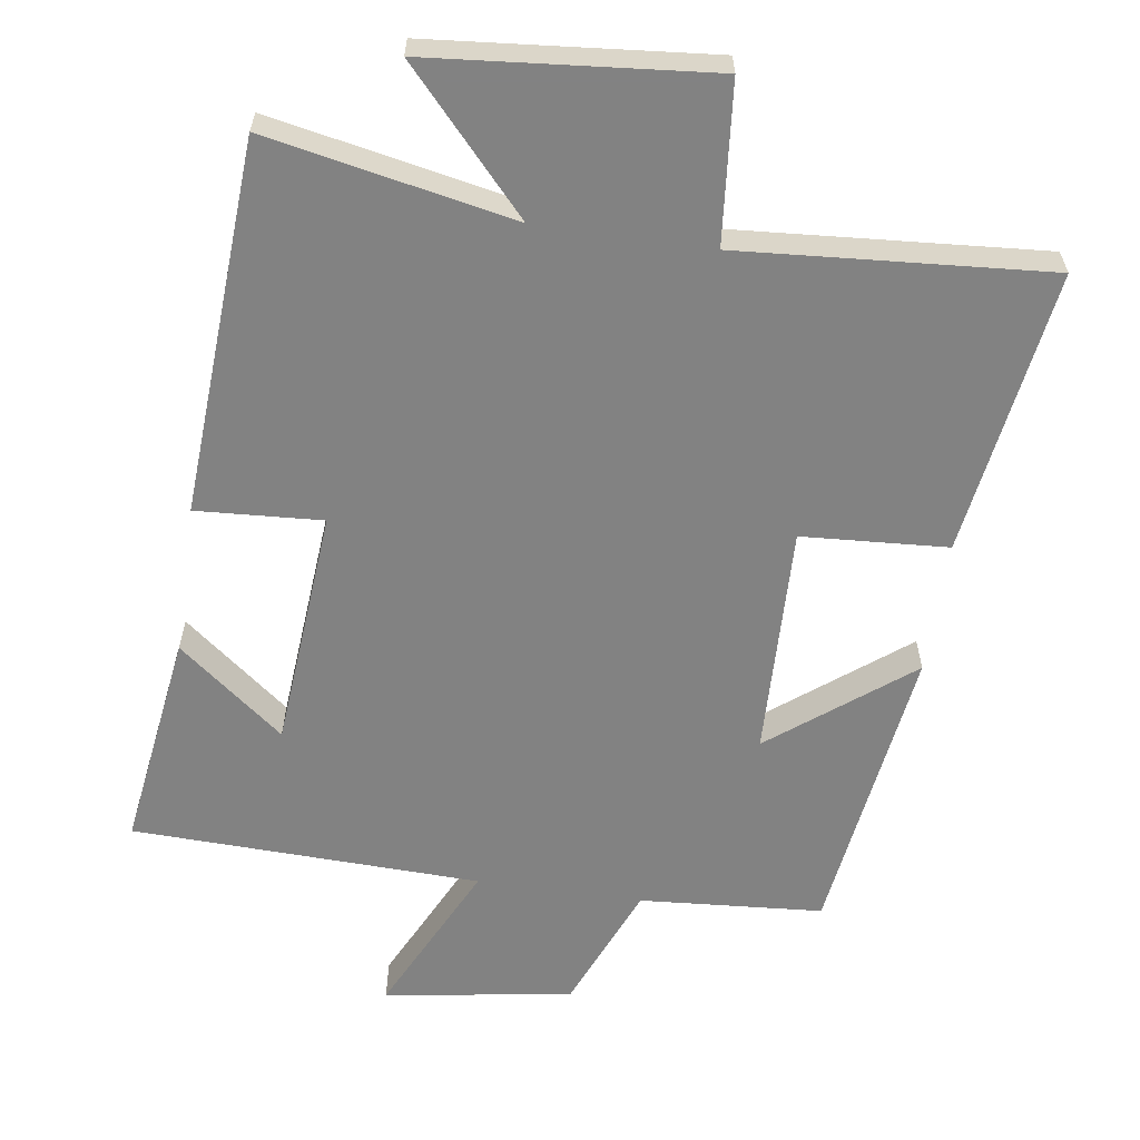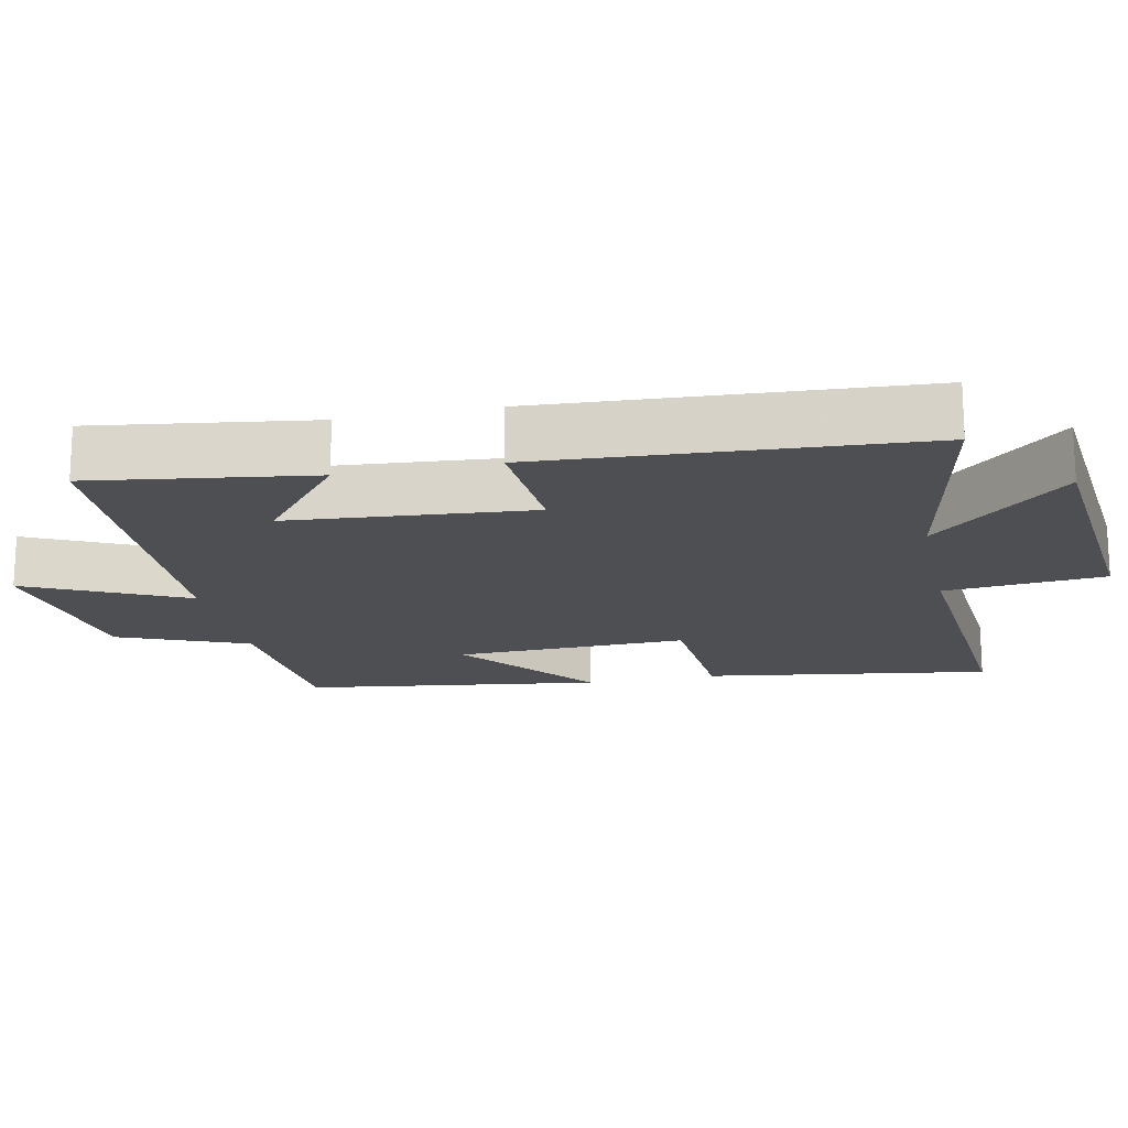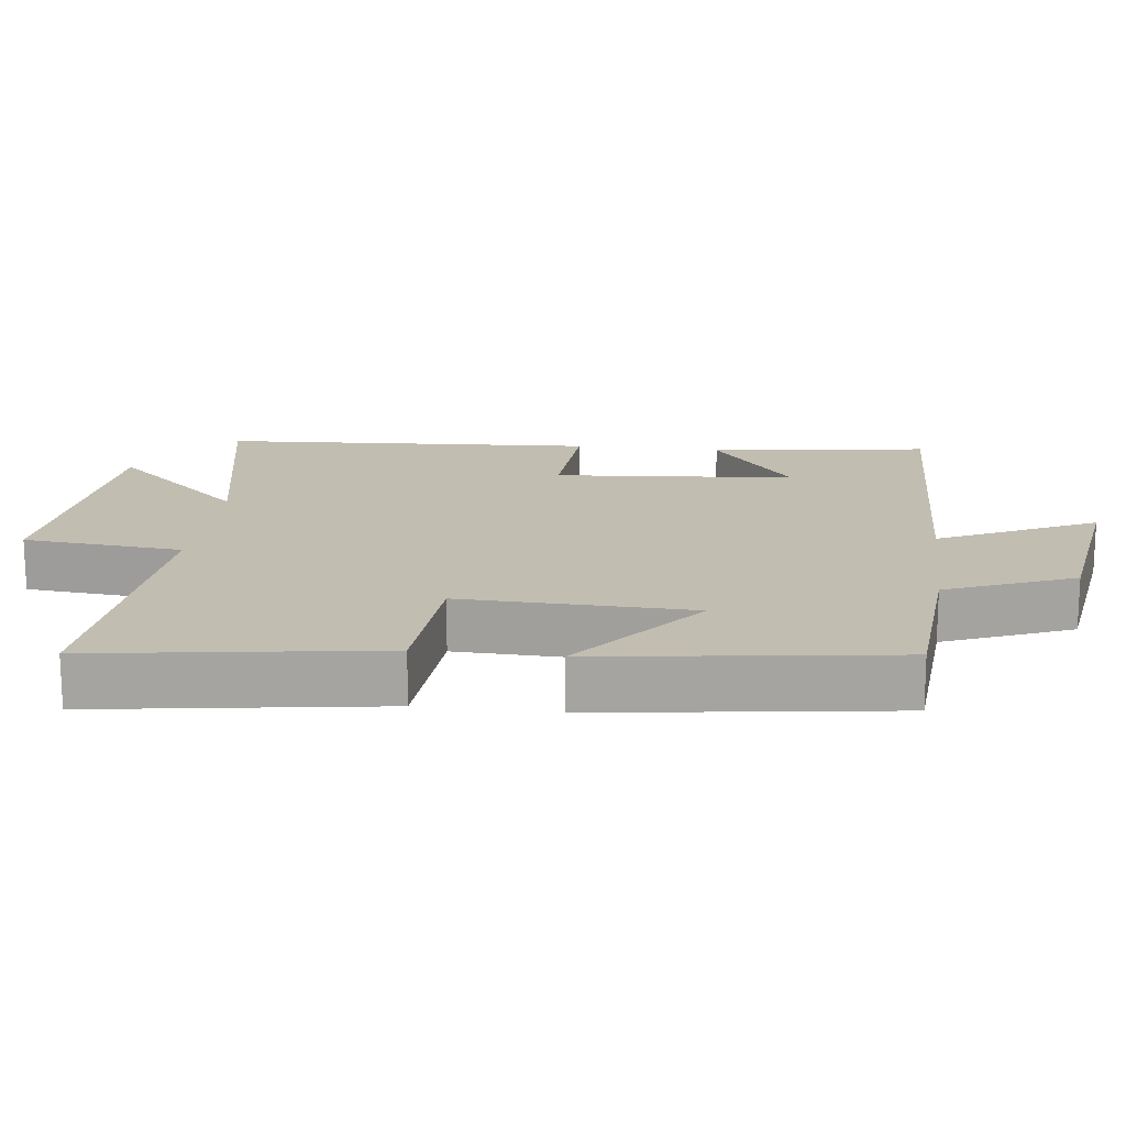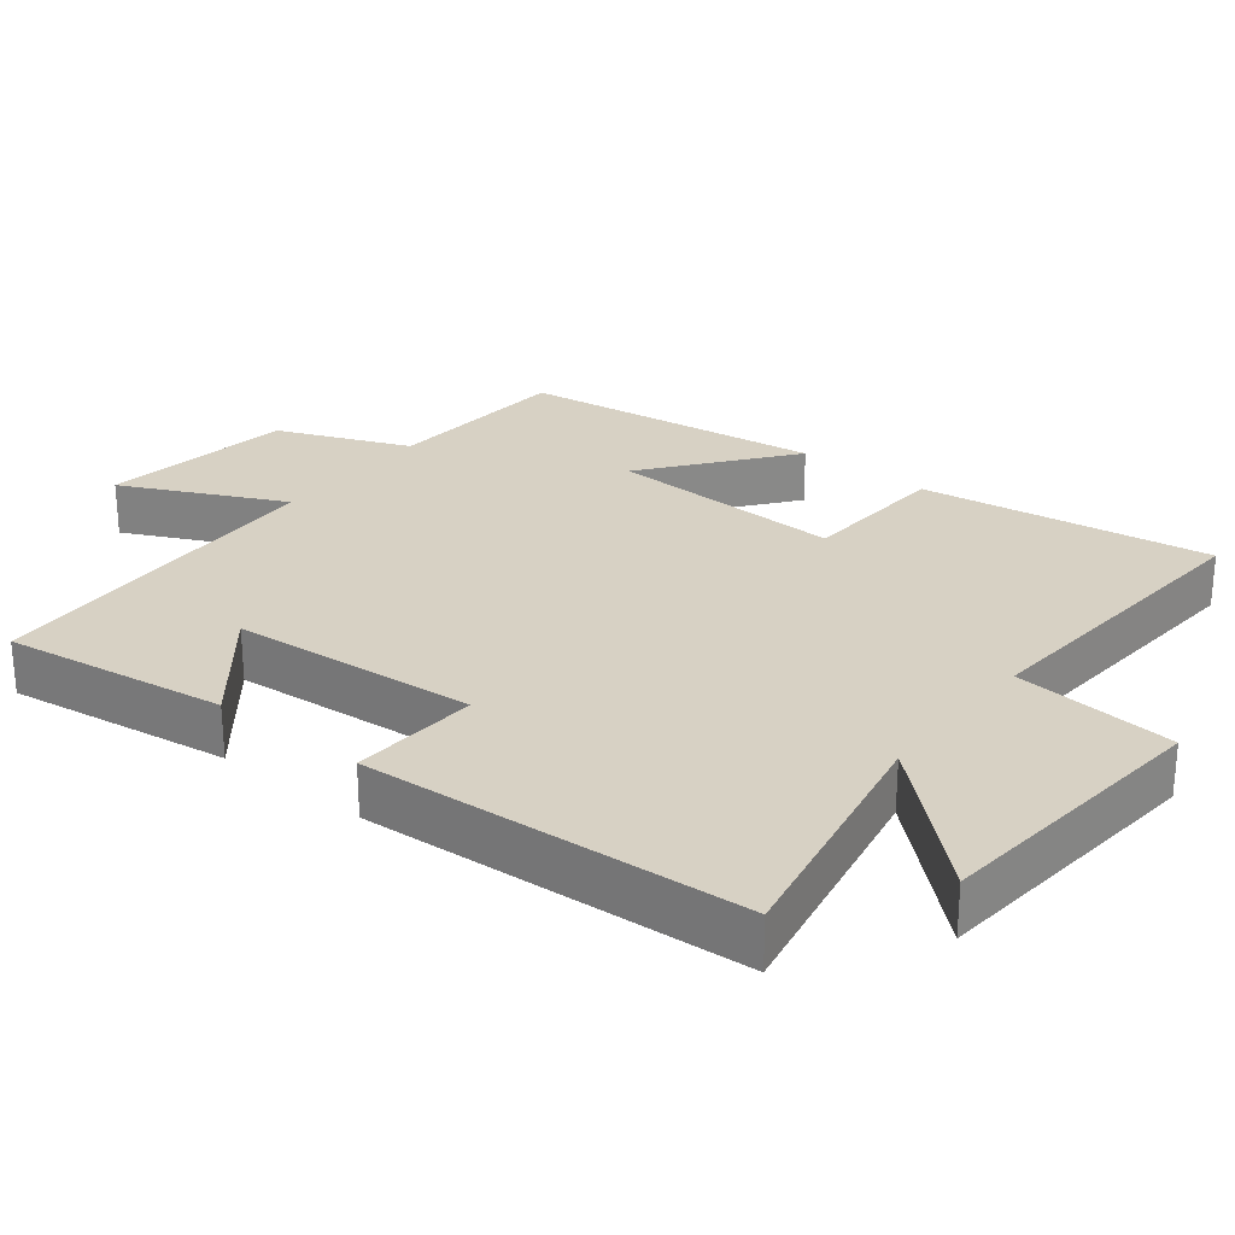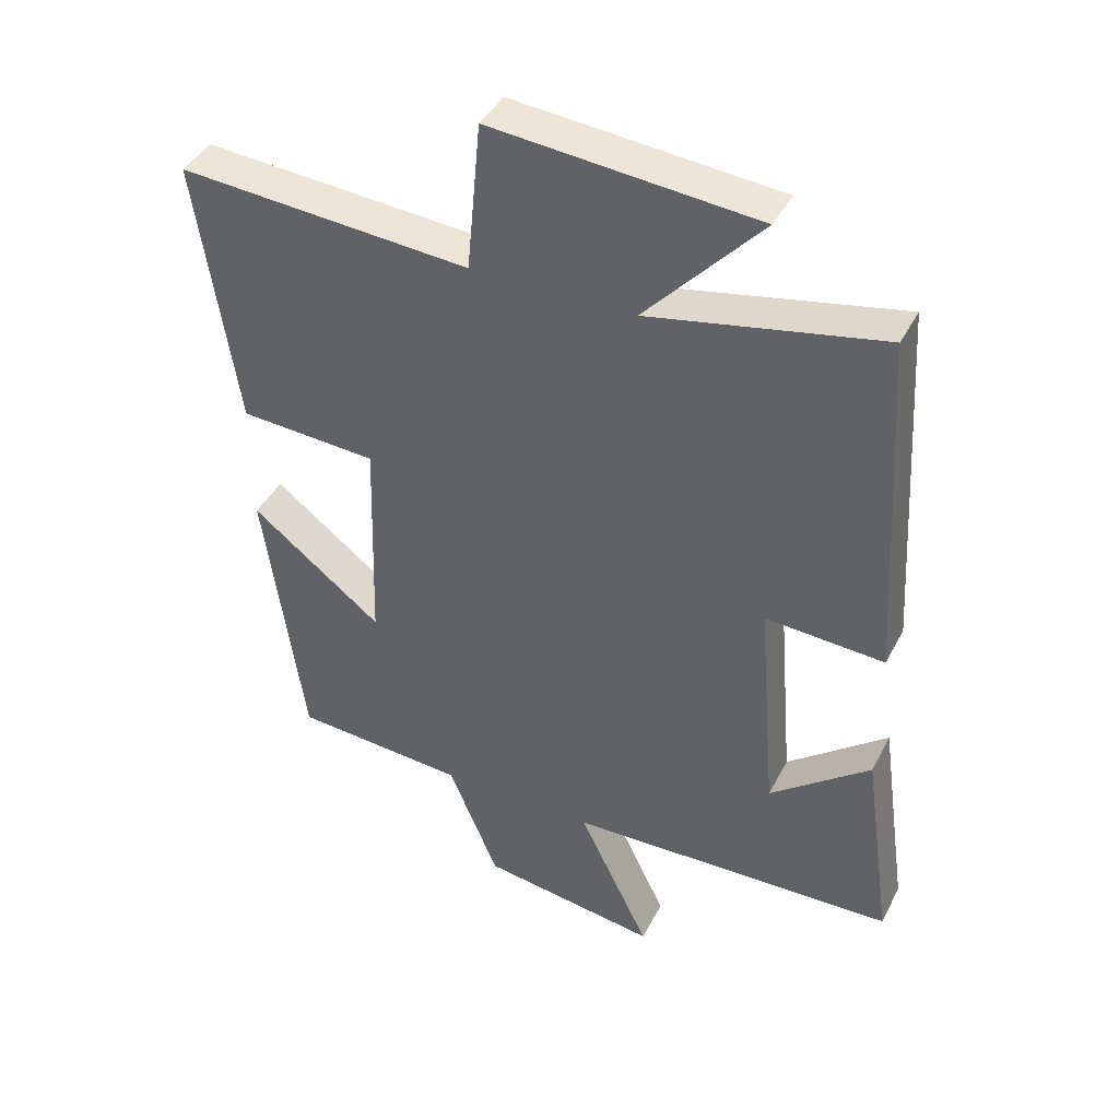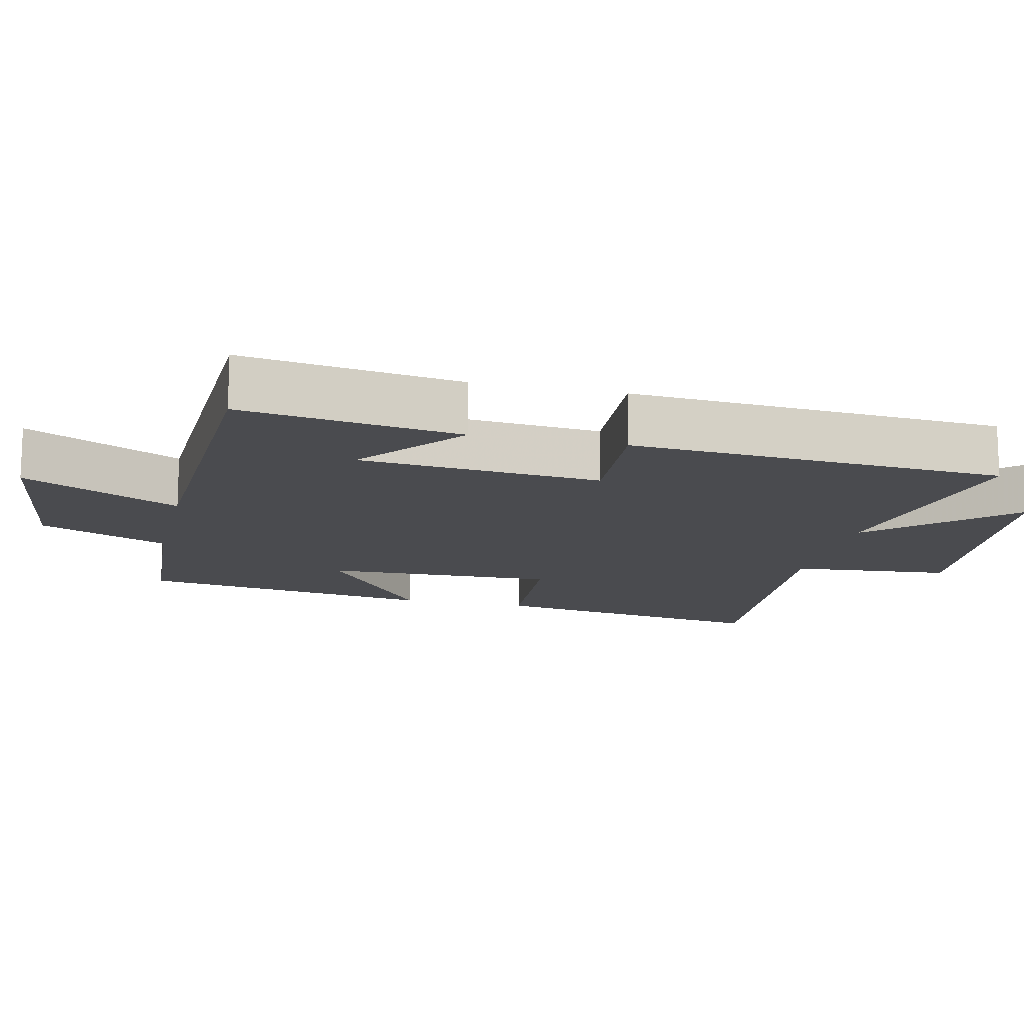
<metadata>
{"format":"obj","ext":"obj","renderer":"f3d","projection":"perspective","resolution":1024,"background":"white","views":[{"elev":-60.7,"azim":-8.3,"up":"+Y"},{"elev":-17.5,"azim":-78.1,"up":"+Y"},{"elev":16.8,"azim":96.9,"up":"+Y"},{"elev":27.1,"azim":-51.6,"up":"+Y"},{"elev":41.9,"azim":-154.5,"up":"+Z"},{"elev":-14.3,"azim":-103.1,"up":"+Y"}]}
</metadata>
<code>
v -0.544 0.07 -0.484
v -0.5 0.07 -0.174
v -0.35 0.07 -0.293
v -0.322 0.07 0.049
v -0.5 0.07 0.038
v -0.468 0.07 0.569
v -0.12 0.07 0.5
v -0.293 0.07 0.69
v 0.103 0.07 0.726
v 0.124 0.07 0.5
v 0.56 0.07 0.532
v 0.5 0.07 0.128
v 0.294 0.07 0.115
v 0.304 0.07 -0.213
v 0.5 0.07 -0.06
v 0.442 0.07 -0.481
v 0.183 0.07 -0.5
v 0.108 0.07 -0.682
v -0.158 0.07 -0.722
v -0.051 0.07 -0.5
v -0.544 0 -0.484
v -0.5 0 -0.174
v -0.35 0 -0.293
v -0.322 0 0.049
v -0.5 0 0.038
v -0.468 0 0.569
v -0.12 0 0.5
v -0.293 0 0.69
v 0.103 0 0.726
v 0.124 0 0.5
v 0.56 0 0.532
v 0.5 0 0.128
v 0.294 0 0.115
v 0.304 0 -0.213
v 0.5 0 -0.06
v 0.442 0 -0.481
v 0.183 0 -0.5
v 0.108 0 -0.682
v -0.158 0 -0.722
v -0.051 0 -0.5
f 17 18 19 20
f 14 15 16 17
f 13 14 17 20
f 10 11 12 13
f 10 13 20
f 7 8 9 10
f 7 10 20
f 4 5 6 7
f 3 4 7 20
f 1 2 3
f 1 3 20
f 40 39 38 37
f 37 36 35 34
f 40 37 34 33
f 33 32 31 30
f 40 33 30
f 30 29 28 27
f 40 30 27
f 27 26 25 24
f 40 27 24 23
f 23 22 21
f 40 23 21
f 1 21 22 2
f 2 22 23 3
f 3 23 24 4
f 4 24 25 5
f 5 25 26 6
f 6 26 27 7
f 7 27 28 8
f 8 28 29 9
f 9 29 30 10
f 10 30 31 11
f 11 31 32 12
f 12 32 33 13
f 13 33 34 14
f 14 34 35 15
f 15 35 36 16
f 16 36 37 17
f 17 37 38 18
f 18 38 39 19
f 19 39 40 20
f 20 40 21 1

</code>
